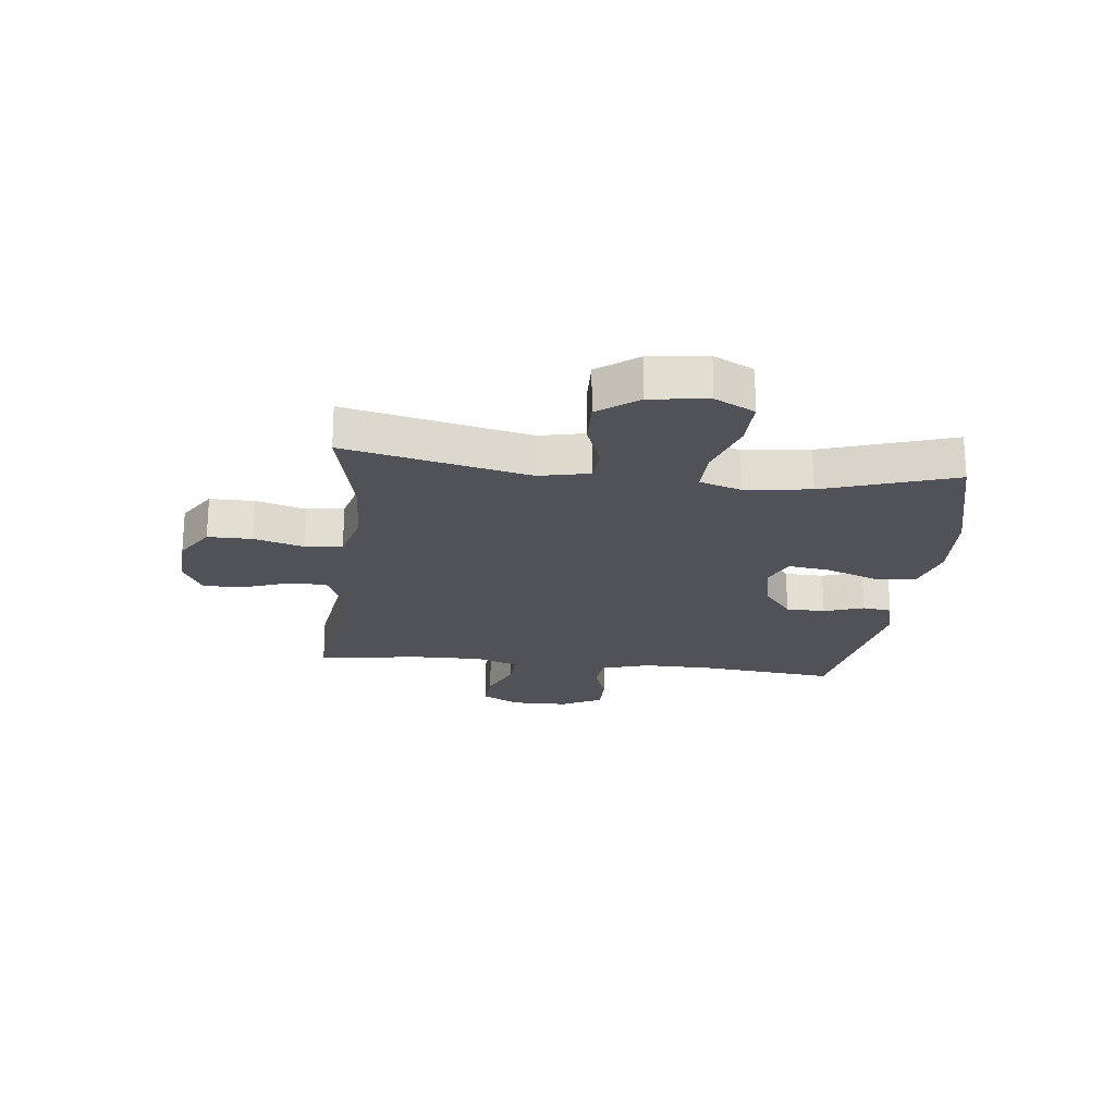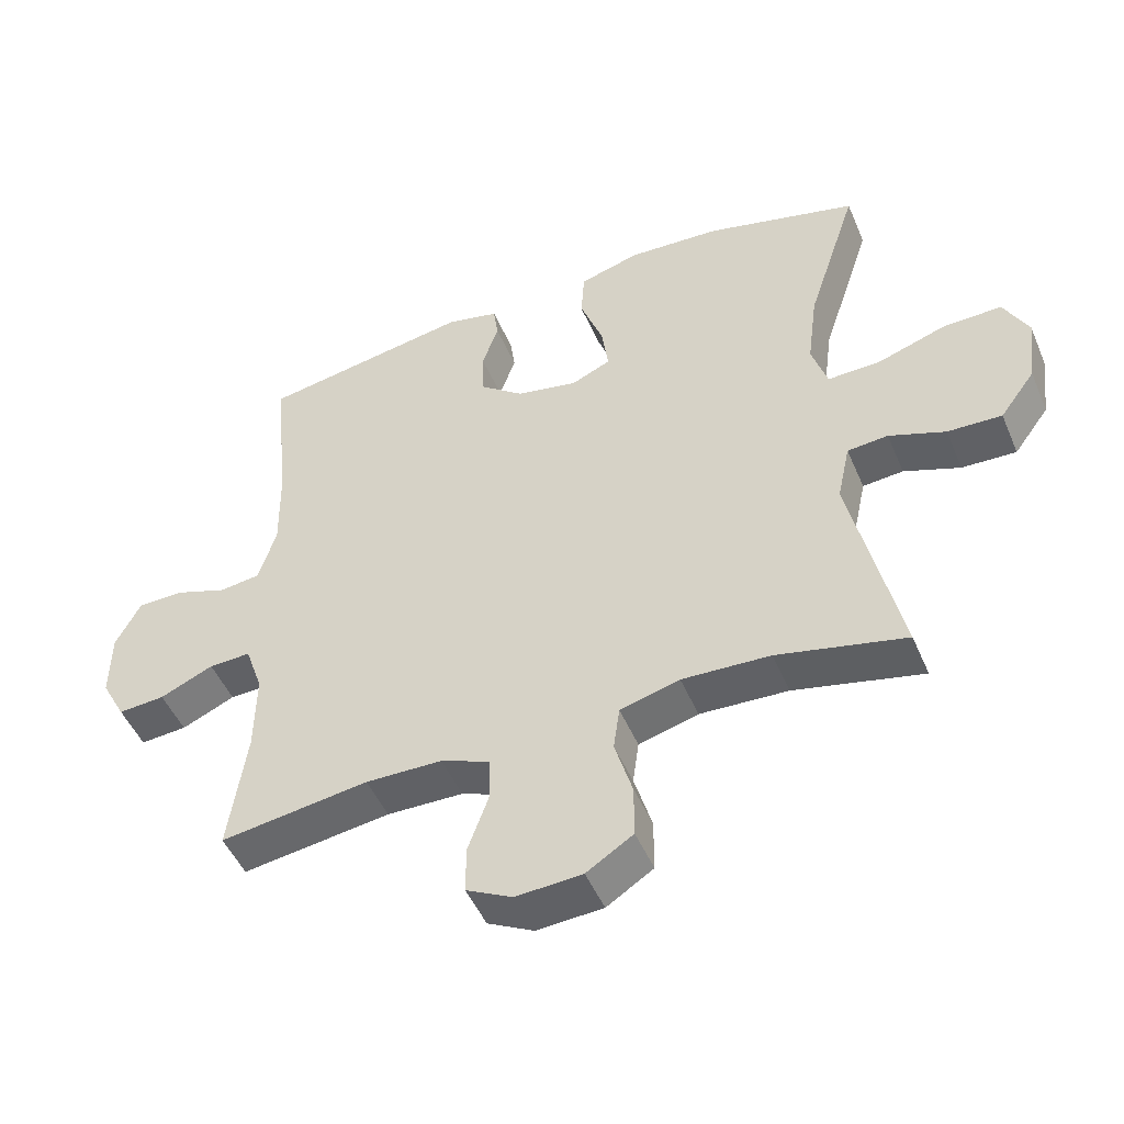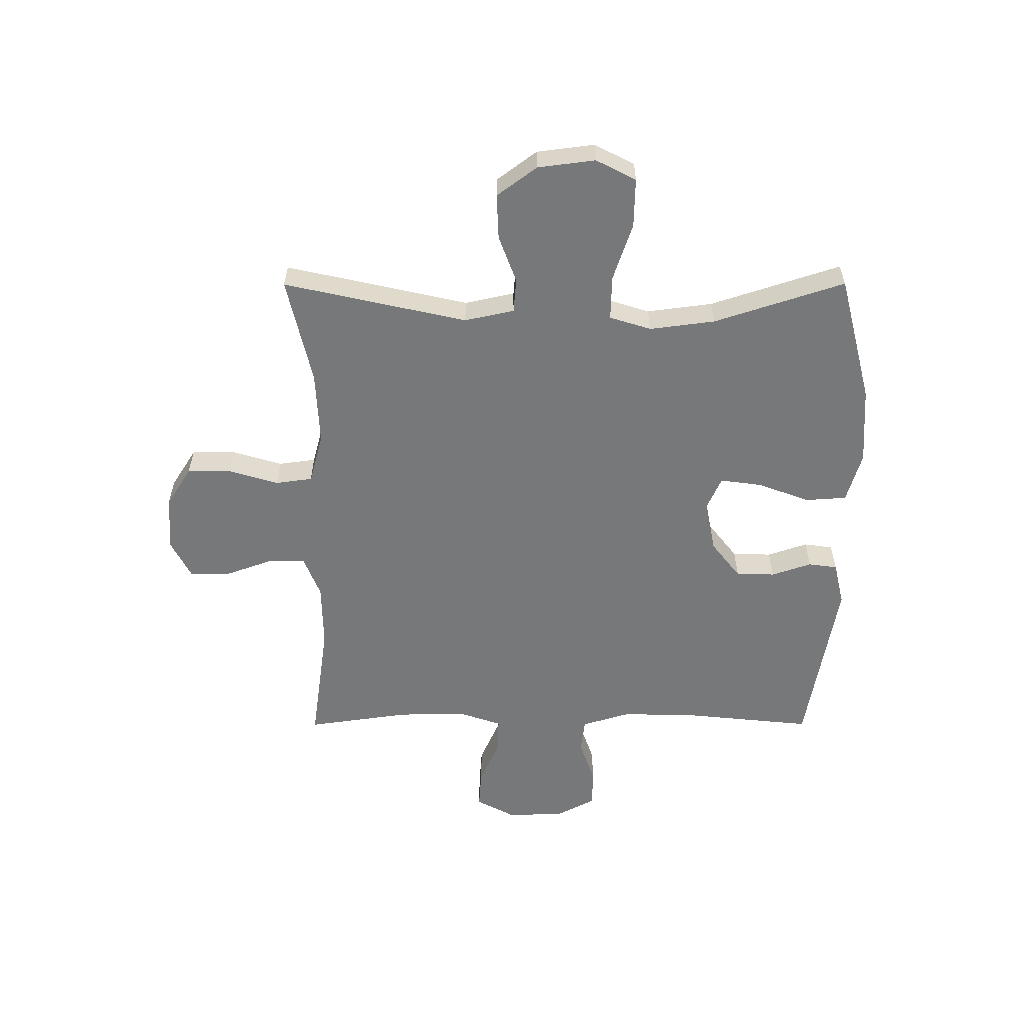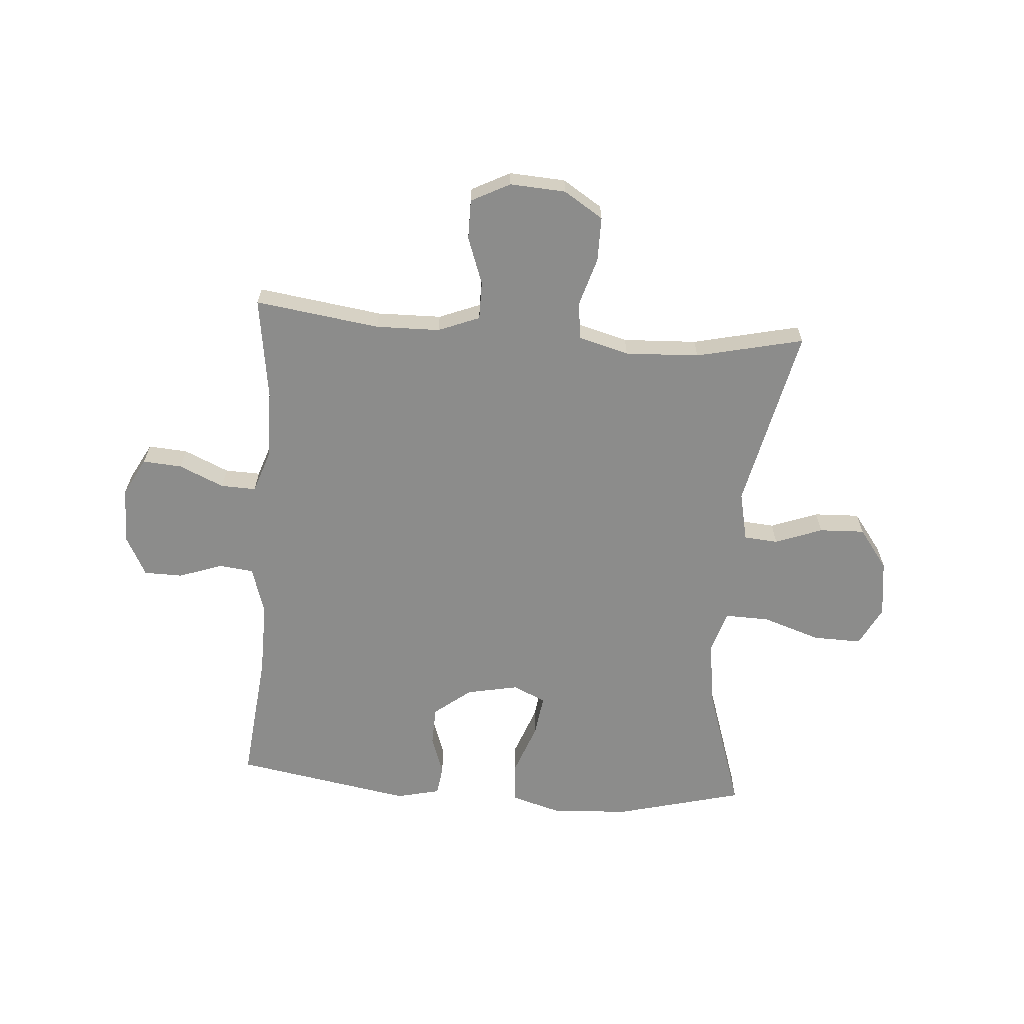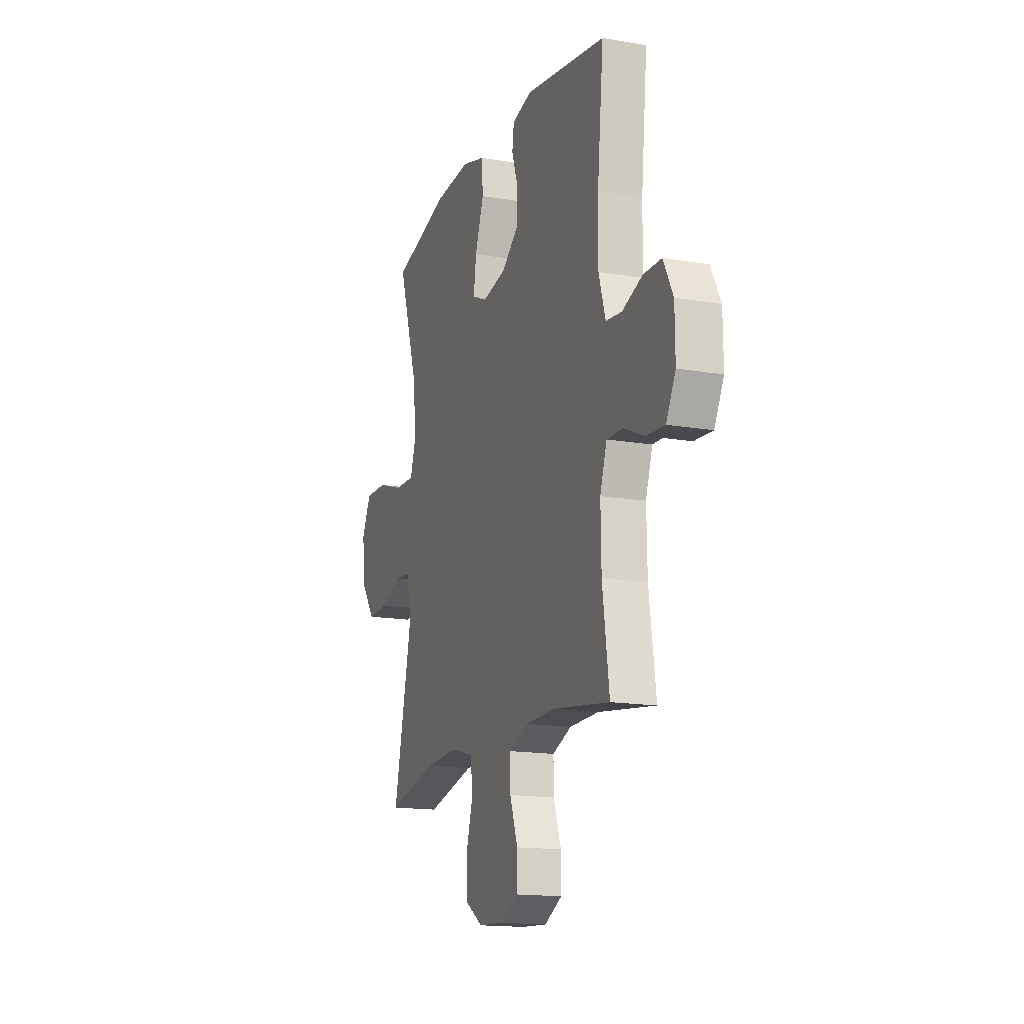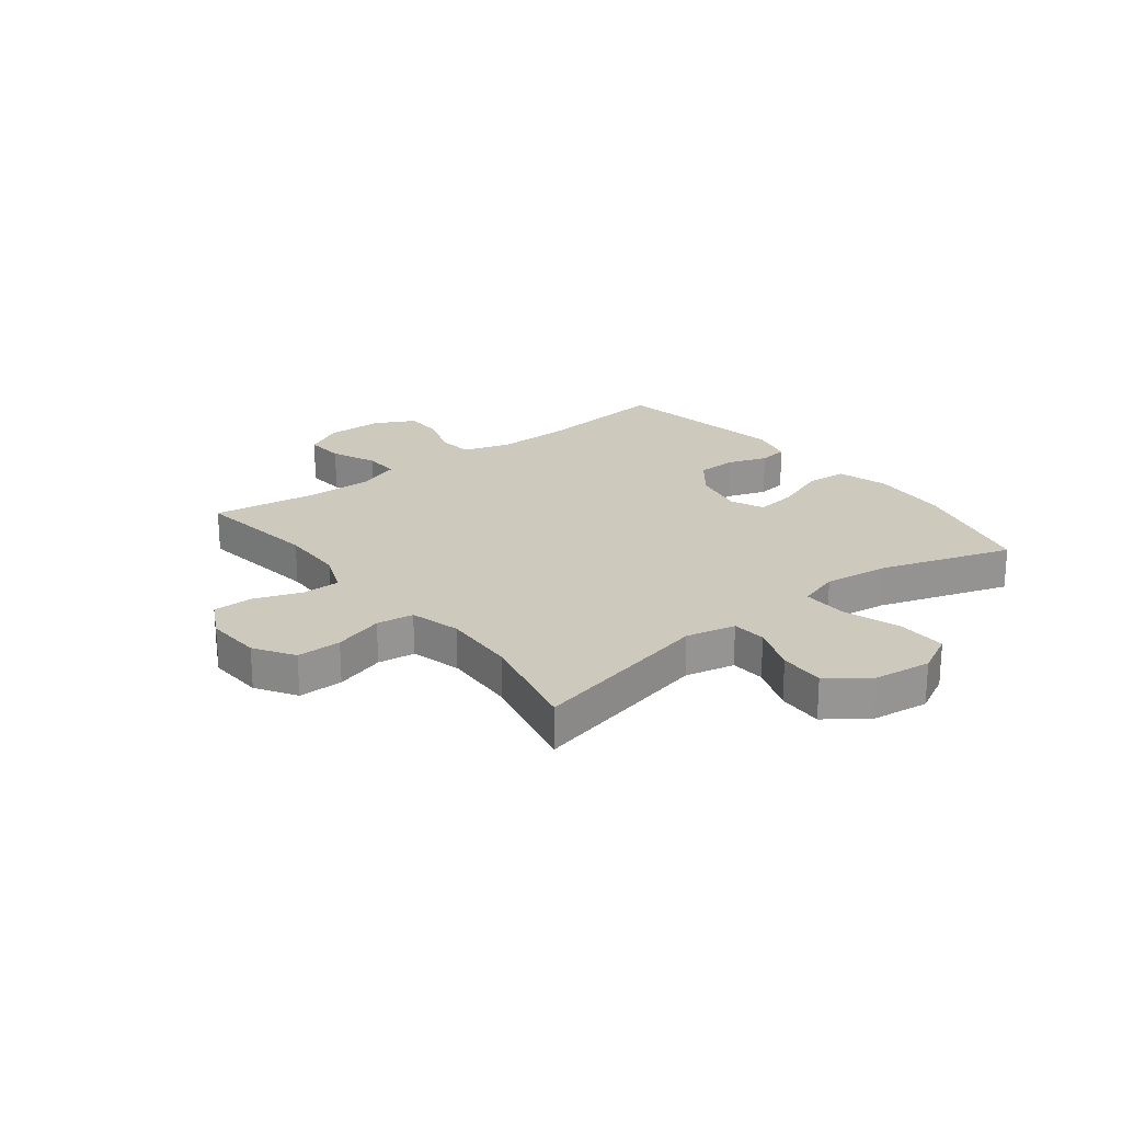
<metadata>
{"format":"obj","ext":"obj","renderer":"f3d","projection":"perspective","resolution":1024,"background":"white","views":[{"elev":-21.6,"azim":-96.5,"up":"+Y"},{"elev":-48.8,"azim":-157.4,"up":"+Z"},{"elev":-57.4,"azim":-89.9,"up":"+Y"},{"elev":-64.1,"azim":175.7,"up":"+Y"},{"elev":-15.8,"azim":70.3,"up":"+Z"},{"elev":22.7,"azim":-127.9,"up":"+Y"}]}
</metadata>
<code>
v -0.5 0.07 -0.5
v -0.428 0.07 -0.178
v -0.447 0.07 -0.091
v -0.507 0.07 -0.086
v -0.59 0.07 -0.117
v -0.67 0.07 -0.12
v -0.722 0.07 -0.05
v -0.735 0.07 0.051
v -0.699 0.07 0.121
v -0.613 0.07 0.119
v -0.511 0.07 0.085
v -0.433 0.07 0.083
v -0.41 0.07 0.156
v -0.425 0.07 0.271
v -0.5 0.07 0.5
v -0.275 0.07 0.558
v -0.138 0.07 0.566
v -0.049 0.07 0.54
v -0.044 0.07 0.468
v -0.078 0.07 0.376
v -0.088 0.07 0.303
v -0.03 0.07 0.277
v 0.061 0.07 0.295
v 0.126 0.07 0.346
v 0.128 0.07 0.415
v 0.104 0.07 0.485
v 0.111 0.07 0.536
v 0.188 0.07 0.554
v 0.5 0.07 0.5
v 0.476 0.07 0.266
v 0.474 0.07 0.139
v 0.5 0.07 0.054
v 0.561 0.07 0.047
v 0.638 0.07 0.074
v 0.706 0.07 0.073
v 0.743 0.07 0.002
v 0.744 0.07 -0.098
v 0.708 0.07 -0.165
v 0.639 0.07 -0.16
v 0.56 0.07 -0.125
v 0.498 0.07 -0.123
v 0.472 0.07 -0.199
v 0.474 0.07 -0.319
v 0.5 0.07 -0.5
v 0.281 0.07 -0.469
v 0.168 0.07 -0.471
v 0.095 0.07 -0.5
v 0.095 0.07 -0.567
v 0.125 0.07 -0.65
v 0.125 0.07 -0.72
v 0.057 0.07 -0.755
v -0.041 0.07 -0.749
v -0.11 0.07 -0.705
v -0.11 0.07 -0.627
v -0.084 0.07 -0.54
v -0.093 0.07 -0.475
v -0.181 0.07 -0.451
v -0.311 0.07 -0.457
v -0.5 0 -0.5
v -0.428 0 -0.178
v -0.447 0 -0.091
v -0.507 0 -0.086
v -0.59 0 -0.117
v -0.67 0 -0.12
v -0.722 0 -0.05
v -0.735 0 0.051
v -0.699 0 0.121
v -0.613 0 0.119
v -0.511 0 0.085
v -0.433 0 0.083
v -0.41 0 0.156
v -0.425 0 0.271
v -0.5 0 0.5
v -0.275 0 0.558
v -0.138 0 0.566
v -0.049 0 0.54
v -0.044 0 0.468
v -0.078 0 0.376
v -0.088 0 0.303
v -0.03 0 0.277
v 0.061 0 0.295
v 0.126 0 0.346
v 0.128 0 0.415
v 0.104 0 0.485
v 0.111 0 0.536
v 0.188 0 0.554
v 0.5 0 0.5
v 0.476 0 0.266
v 0.474 0 0.139
v 0.5 0 0.054
v 0.561 0 0.047
v 0.638 0 0.074
v 0.706 0 0.073
v 0.743 0 0.002
v 0.744 0 -0.098
v 0.708 0 -0.165
v 0.639 0 -0.16
v 0.56 0 -0.125
v 0.498 0 -0.123
v 0.472 0 -0.199
v 0.474 0 -0.319
v 0.5 0 -0.5
v 0.281 0 -0.469
v 0.168 0 -0.471
v 0.095 0 -0.5
v 0.095 0 -0.567
v 0.125 0 -0.65
v 0.125 0 -0.72
v 0.057 0 -0.755
v -0.041 0 -0.749
v -0.11 0 -0.705
v -0.11 0 -0.627
v -0.084 0 -0.54
v -0.093 0 -0.475
v -0.181 0 -0.451
v -0.311 0 -0.457
f 52 53 54 55
f 52 55 56
f 51 52 56
f 48 49 50 51
f 47 48 51 56
f 46 47 56 57
f 43 44 45
f 42 43 45 46
f 41 42 46 57
f 37 38 39 40
f 37 40 41
f 36 37 41
f 33 34 35 36
f 32 33 36 41
f 31 32 41 57
f 27 28 29 30
f 25 26 27 30
f 24 25 30 31
f 23 24 31 57
f 17 18 19 20
f 17 20 21
f 14 15 16 17
f 13 14 17 21
f 12 13 21 22
f 8 9 10 11
f 8 11 12
f 7 8 12
f 4 5 6 7
f 3 4 7 12
f 2 3 12 22
f 58 1 2 22
f 22 23 57 58
f 113 112 111 110
f 114 113 110
f 114 110 109
f 109 108 107 106
f 114 109 106 105
f 115 114 105 104
f 103 102 101
f 104 103 101 100
f 115 104 100 99
f 98 97 96 95
f 99 98 95
f 99 95 94
f 94 93 92 91
f 99 94 91 90
f 115 99 90 89
f 88 87 86 85
f 88 85 84 83
f 89 88 83 82
f 115 89 82 81
f 78 77 76 75
f 79 78 75
f 75 74 73 72
f 79 75 72 71
f 80 79 71 70
f 69 68 67 66
f 70 69 66
f 70 66 65
f 65 64 63 62
f 70 65 62 61
f 80 70 61 60
f 80 60 59 116
f 116 115 81 80
f 1 59 60 2
f 2 60 61 3
f 3 61 62 4
f 4 62 63 5
f 5 63 64 6
f 6 64 65 7
f 7 65 66 8
f 8 66 67 9
f 9 67 68 10
f 10 68 69 11
f 11 69 70 12
f 12 70 71 13
f 13 71 72 14
f 14 72 73 15
f 15 73 74 16
f 16 74 75 17
f 17 75 76 18
f 18 76 77 19
f 19 77 78 20
f 20 78 79 21
f 21 79 80 22
f 22 80 81 23
f 23 81 82 24
f 24 82 83 25
f 25 83 84 26
f 26 84 85 27
f 27 85 86 28
f 28 86 87 29
f 29 87 88 30
f 30 88 89 31
f 31 89 90 32
f 32 90 91 33
f 33 91 92 34
f 34 92 93 35
f 35 93 94 36
f 36 94 95 37
f 37 95 96 38
f 38 96 97 39
f 39 97 98 40
f 40 98 99 41
f 41 99 100 42
f 42 100 101 43
f 43 101 102 44
f 44 102 103 45
f 45 103 104 46
f 46 104 105 47
f 47 105 106 48
f 48 106 107 49
f 49 107 108 50
f 50 108 109 51
f 51 109 110 52
f 52 110 111 53
f 53 111 112 54
f 54 112 113 55
f 55 113 114 56
f 56 114 115 57
f 57 115 116 58
f 58 116 59 1

</code>
